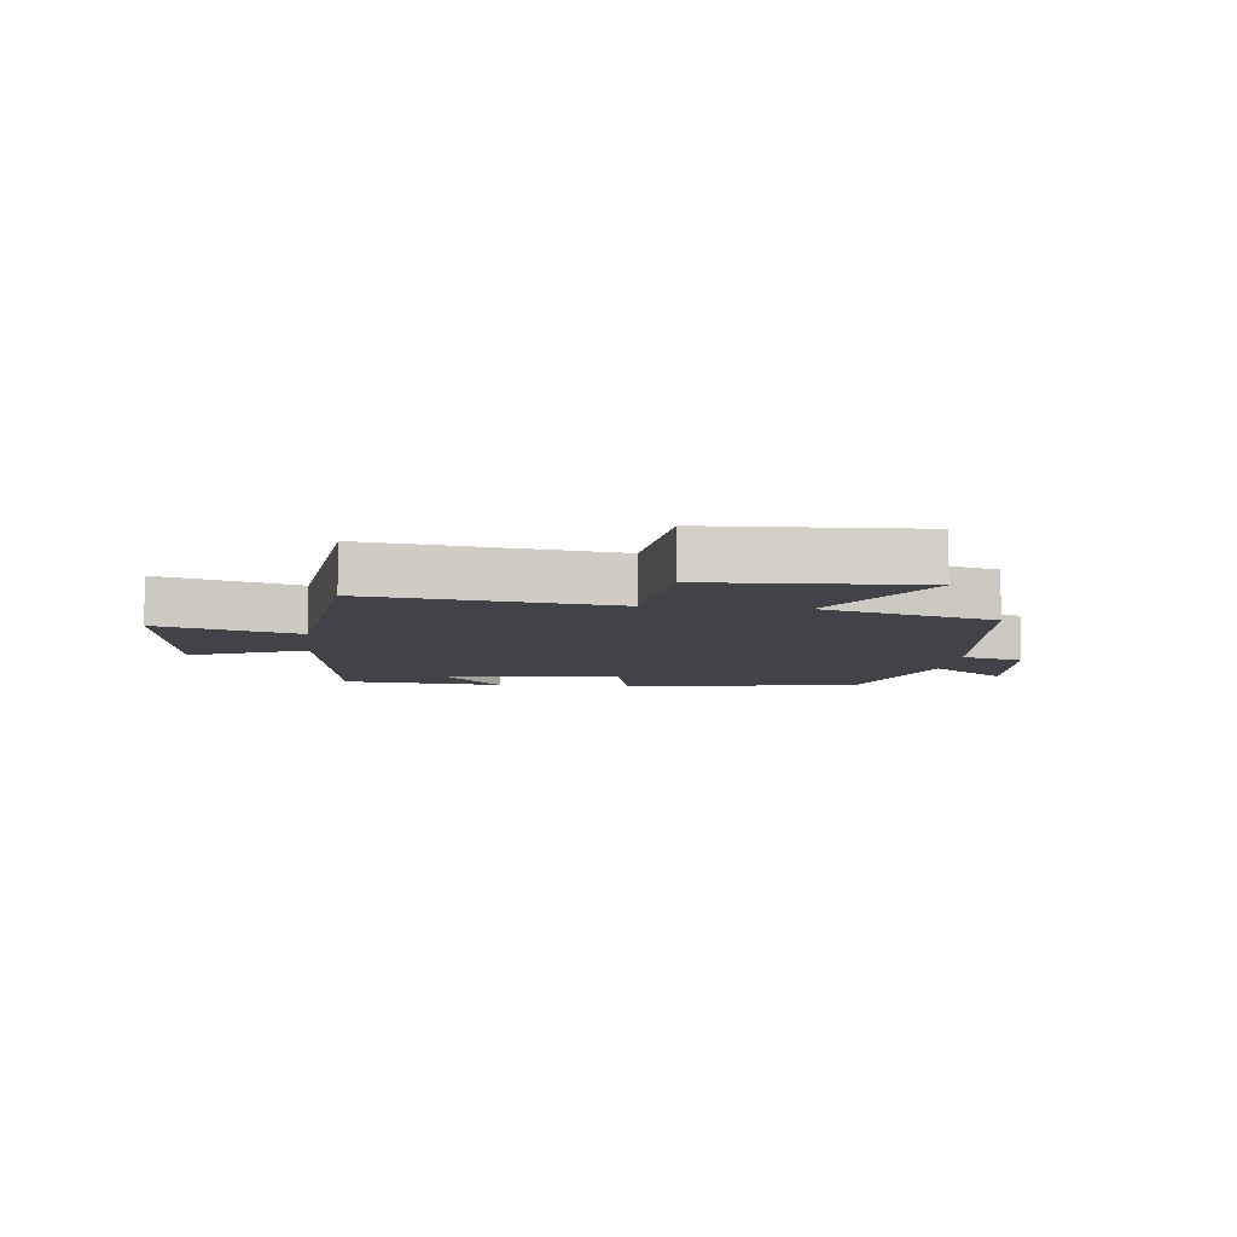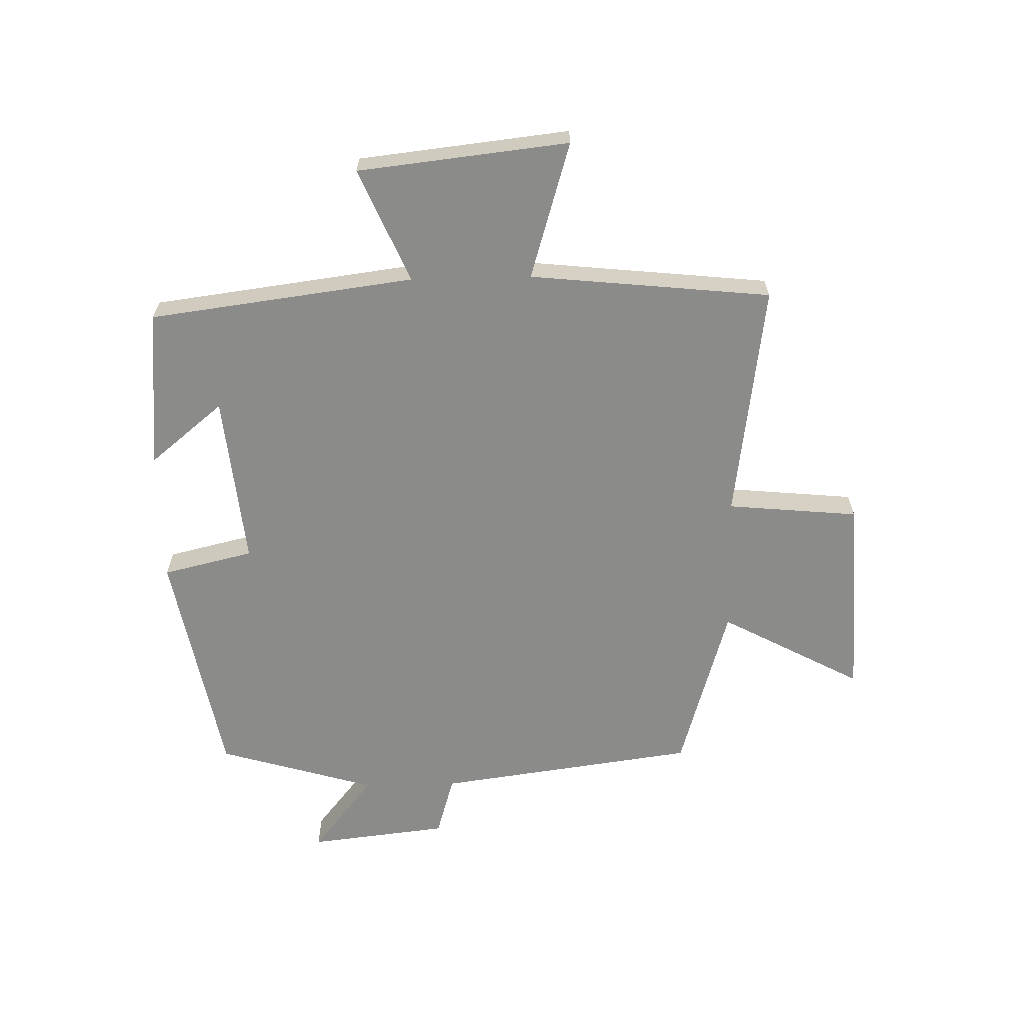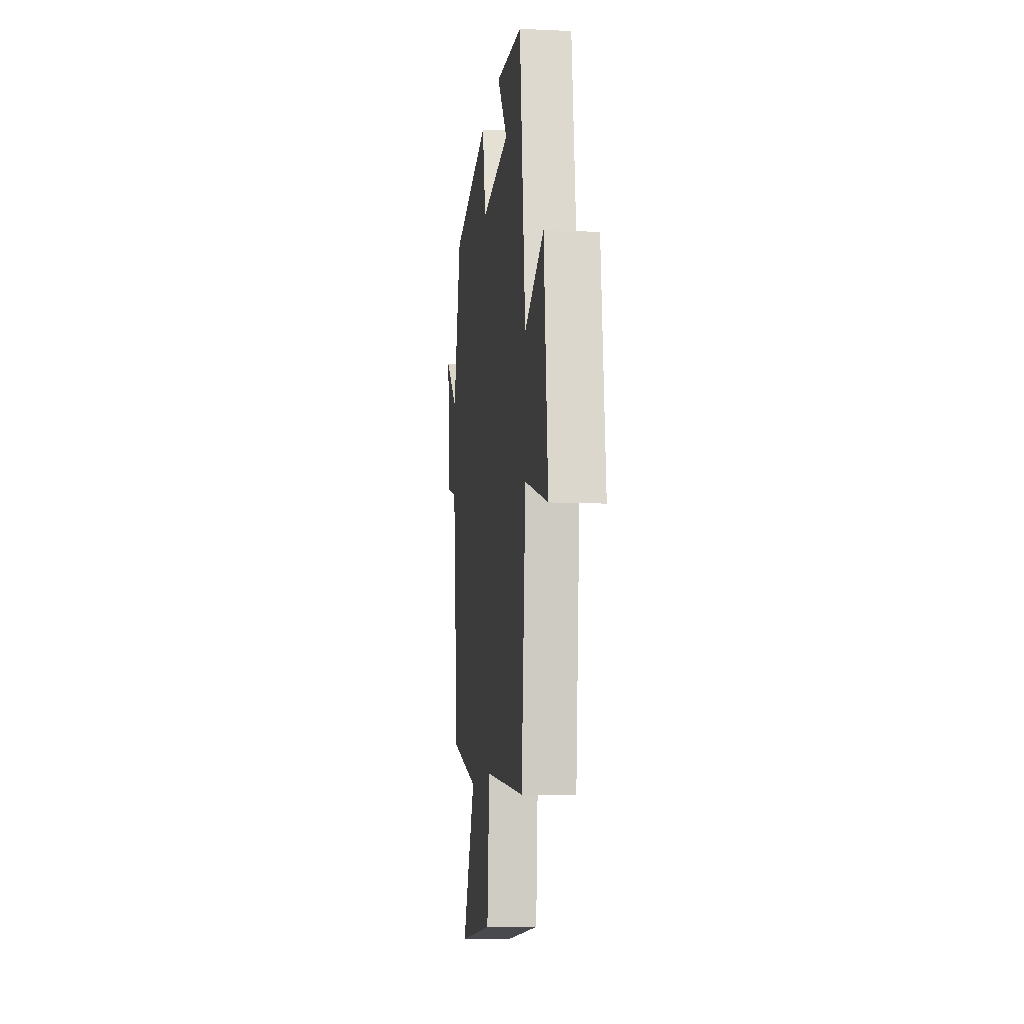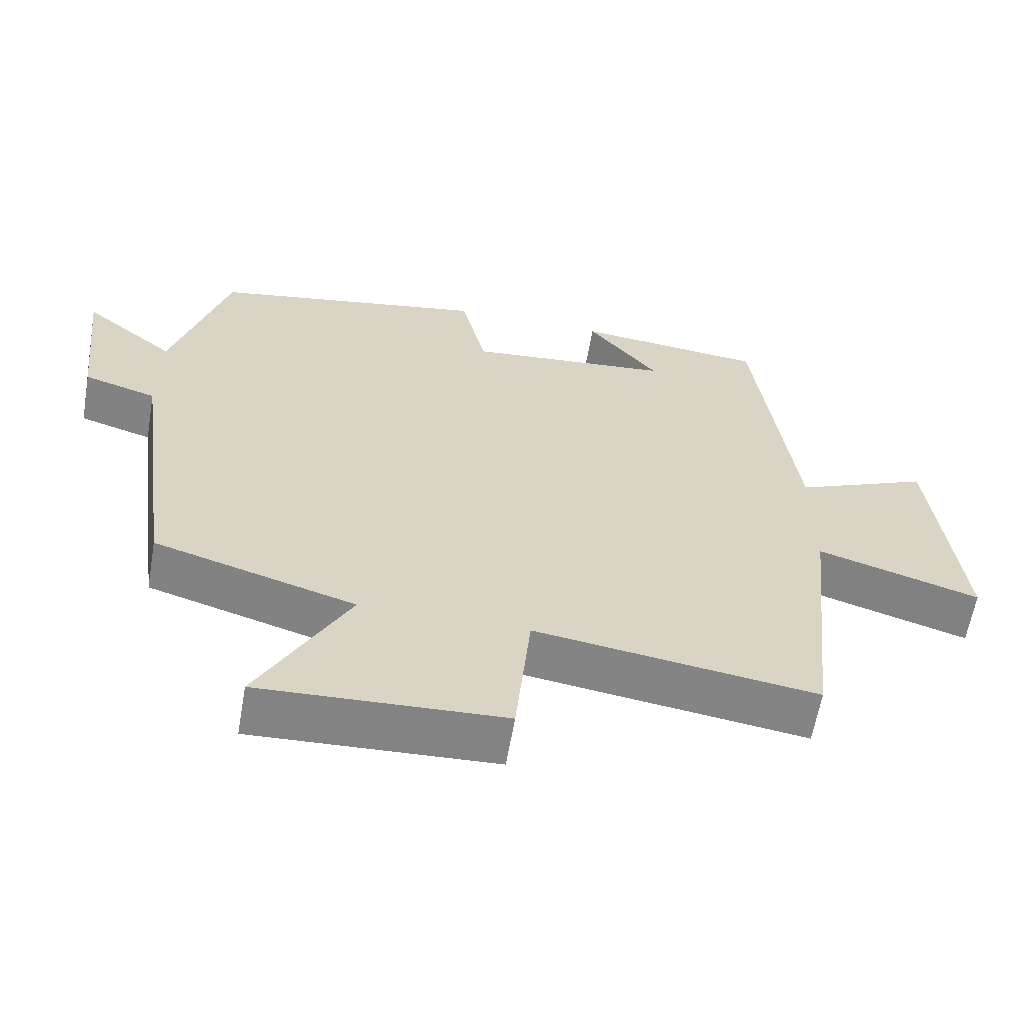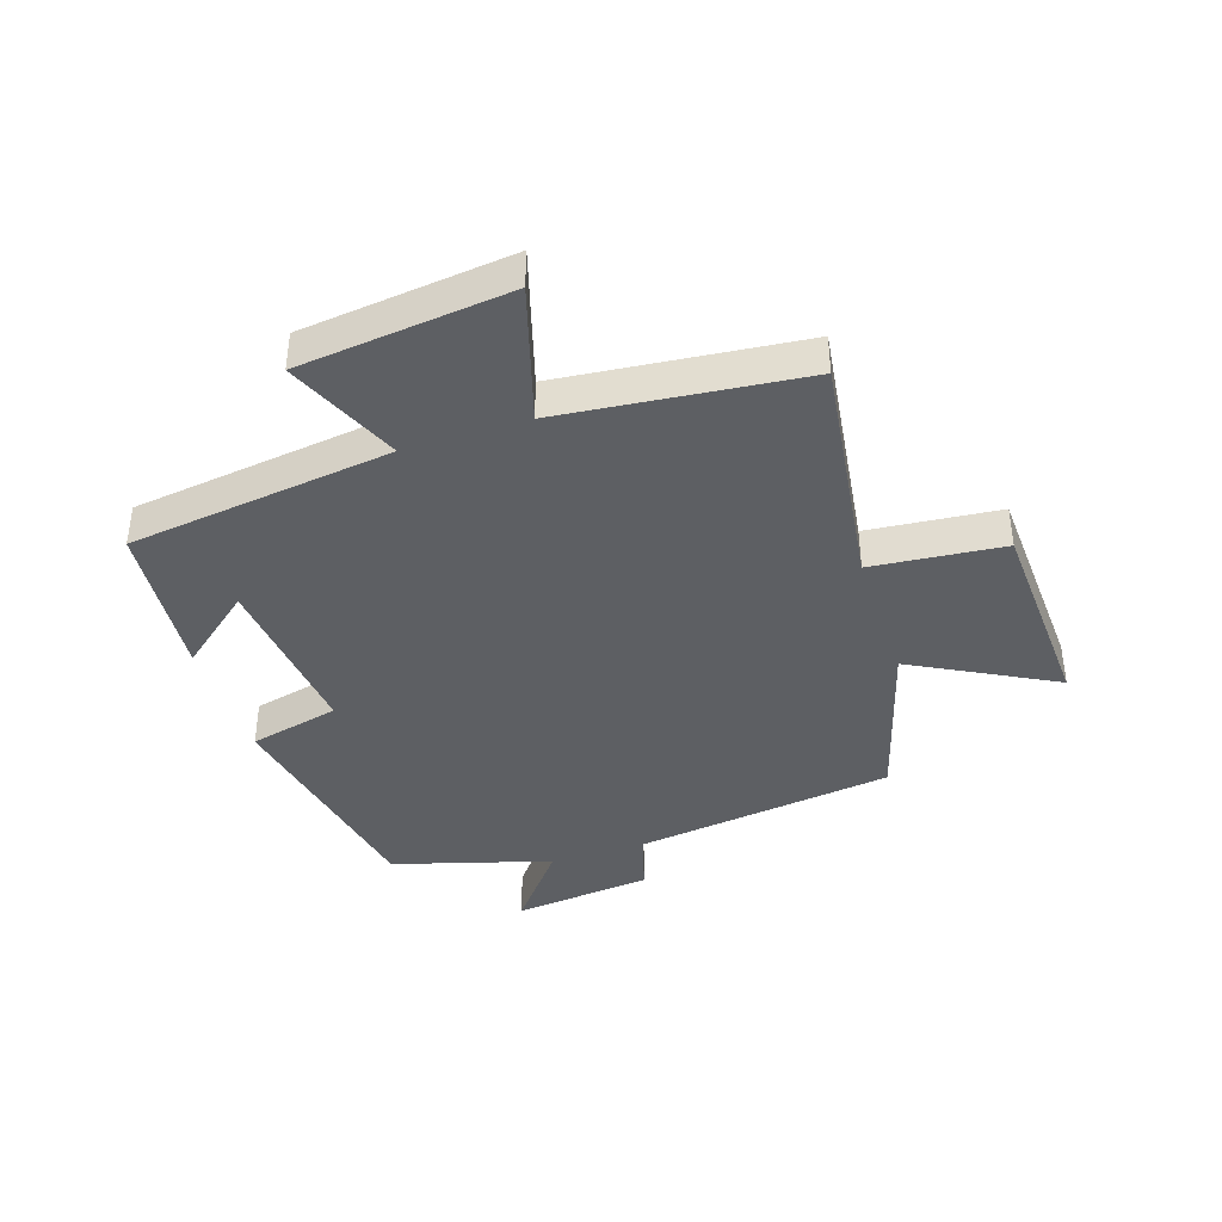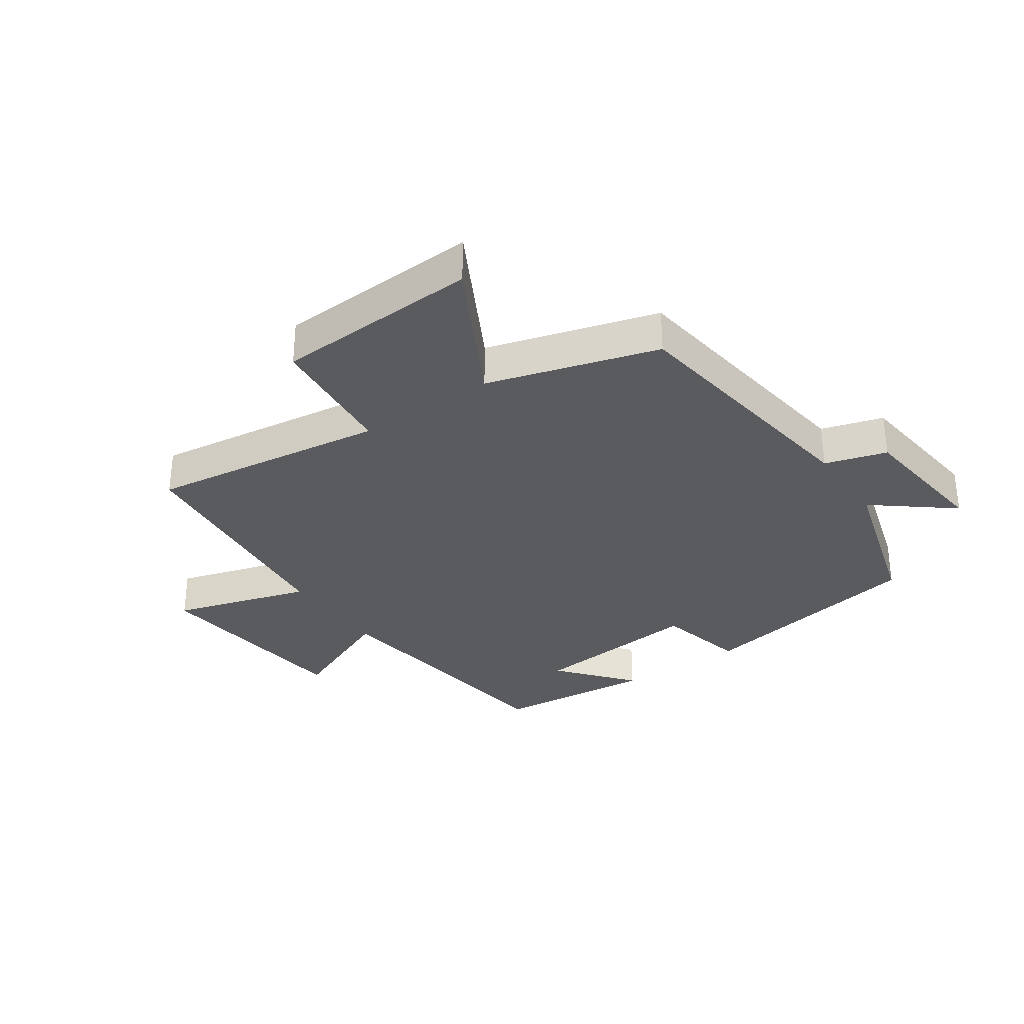
<metadata>
{"format":"obj","ext":"obj","renderer":"f3d","projection":"perspective","resolution":1024,"background":"white","views":[{"elev":-7.6,"azim":173.4,"up":"+Y"},{"elev":-63.7,"azim":91.4,"up":"+Y"},{"elev":-10.2,"azim":83.4,"up":"+Z"},{"elev":-61.4,"azim":-9.8,"up":"+Z"},{"elev":-39.9,"azim":108.3,"up":"+Y"},{"elev":-32.1,"azim":-145.3,"up":"+Y"}]}
</metadata>
<code>
v -0.423 0.07 0.428
v -0.039 0.07 0.5
v -0.004 0.07 0.351
v 0.28 0.07 0.379
v 0.181 0.07 0.5
v 0.444 0.07 0.475
v 0.5 0.07 0.04
v 0.687 0.07 0.12
v 0.725 0.07 -0.226
v 0.5 0.07 -0.158
v 0.458 0.07 -0.554
v 0.068 0.07 -0.5
v 0.047 0.07 -0.716
v -0.289 0.07 -0.732
v -0.164 0.07 -0.5
v -0.442 0.07 -0.418
v -0.5 0.07 0.01
v -0.601 0.07 0.04
v -0.627 0.07 0.27
v -0.5 0.07 0.168
v -0.423 0 0.428
v -0.039 0 0.5
v -0.004 0 0.351
v 0.28 0 0.379
v 0.181 0 0.5
v 0.444 0 0.475
v 0.5 0 0.04
v 0.687 0 0.12
v 0.725 0 -0.226
v 0.5 0 -0.158
v 0.458 0 -0.554
v 0.068 0 -0.5
v 0.047 0 -0.716
v -0.289 0 -0.732
v -0.164 0 -0.5
v -0.442 0 -0.418
v -0.5 0 0.01
v -0.601 0 0.04
v -0.627 0 0.27
v -0.5 0 0.168
f 17 18 19 20
f 1 2 3
f 20 1 3
f 17 20 3
f 16 17 3
f 15 16 3
f 12 13 14 15
f 12 15 3 4
f 10 11 12 4
f 7 8 9 10
f 7 10 4
f 6 7 4
f 4 5 6
f 40 39 38 37
f 23 22 21
f 23 21 40
f 23 40 37
f 23 37 36
f 23 36 35
f 35 34 33 32
f 24 23 35 32
f 24 32 31 30
f 30 29 28 27
f 24 30 27
f 24 27 26
f 26 25 24
f 1 21 22 2
f 2 22 23 3
f 3 23 24 4
f 4 24 25 5
f 5 25 26 6
f 6 26 27 7
f 7 27 28 8
f 8 28 29 9
f 9 29 30 10
f 10 30 31 11
f 11 31 32 12
f 12 32 33 13
f 13 33 34 14
f 14 34 35 15
f 15 35 36 16
f 16 36 37 17
f 17 37 38 18
f 18 38 39 19
f 19 39 40 20
f 20 40 21 1

</code>
